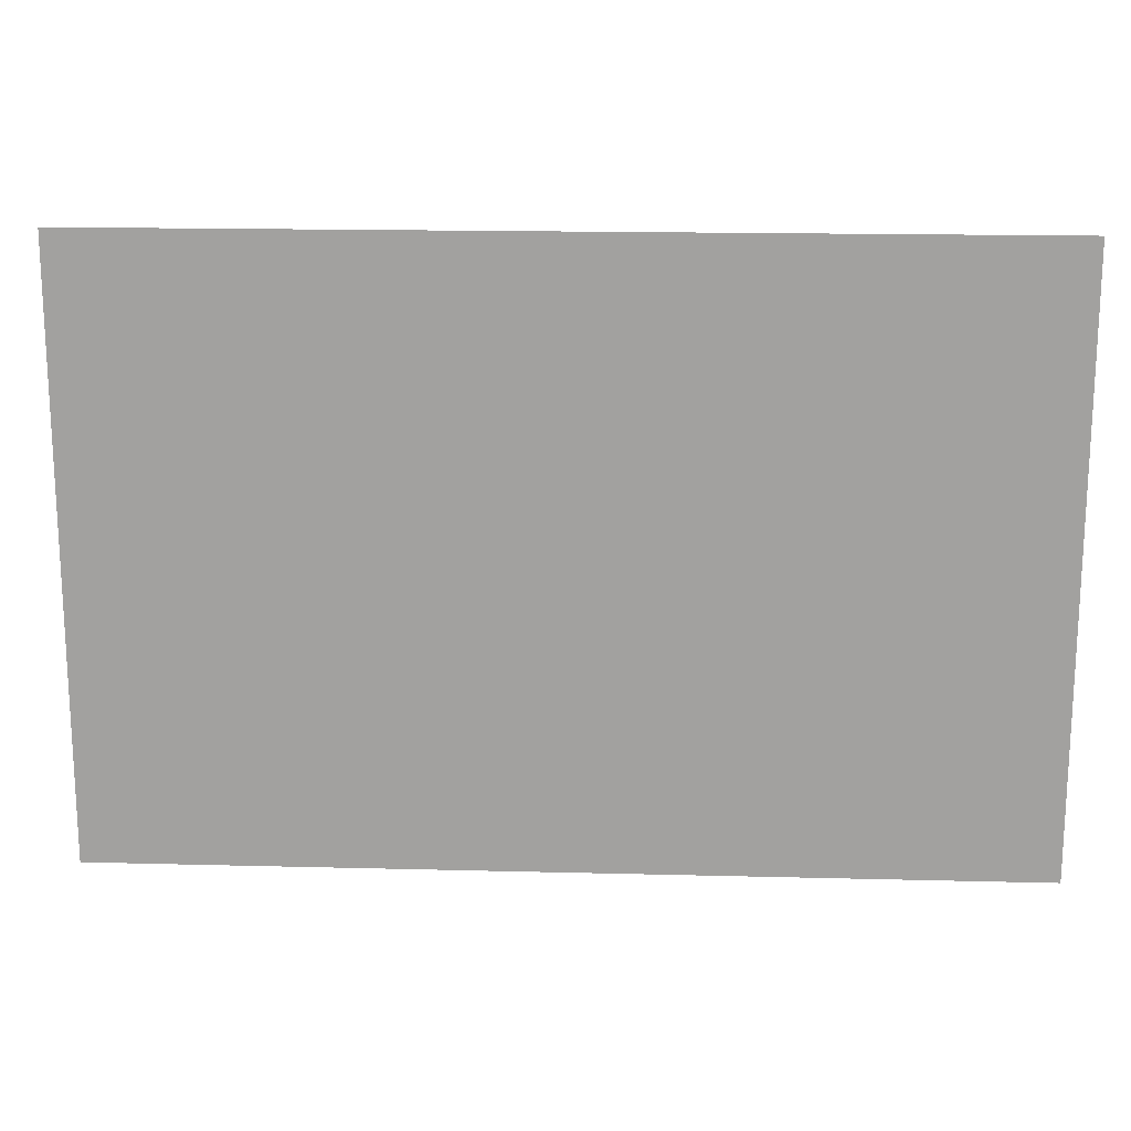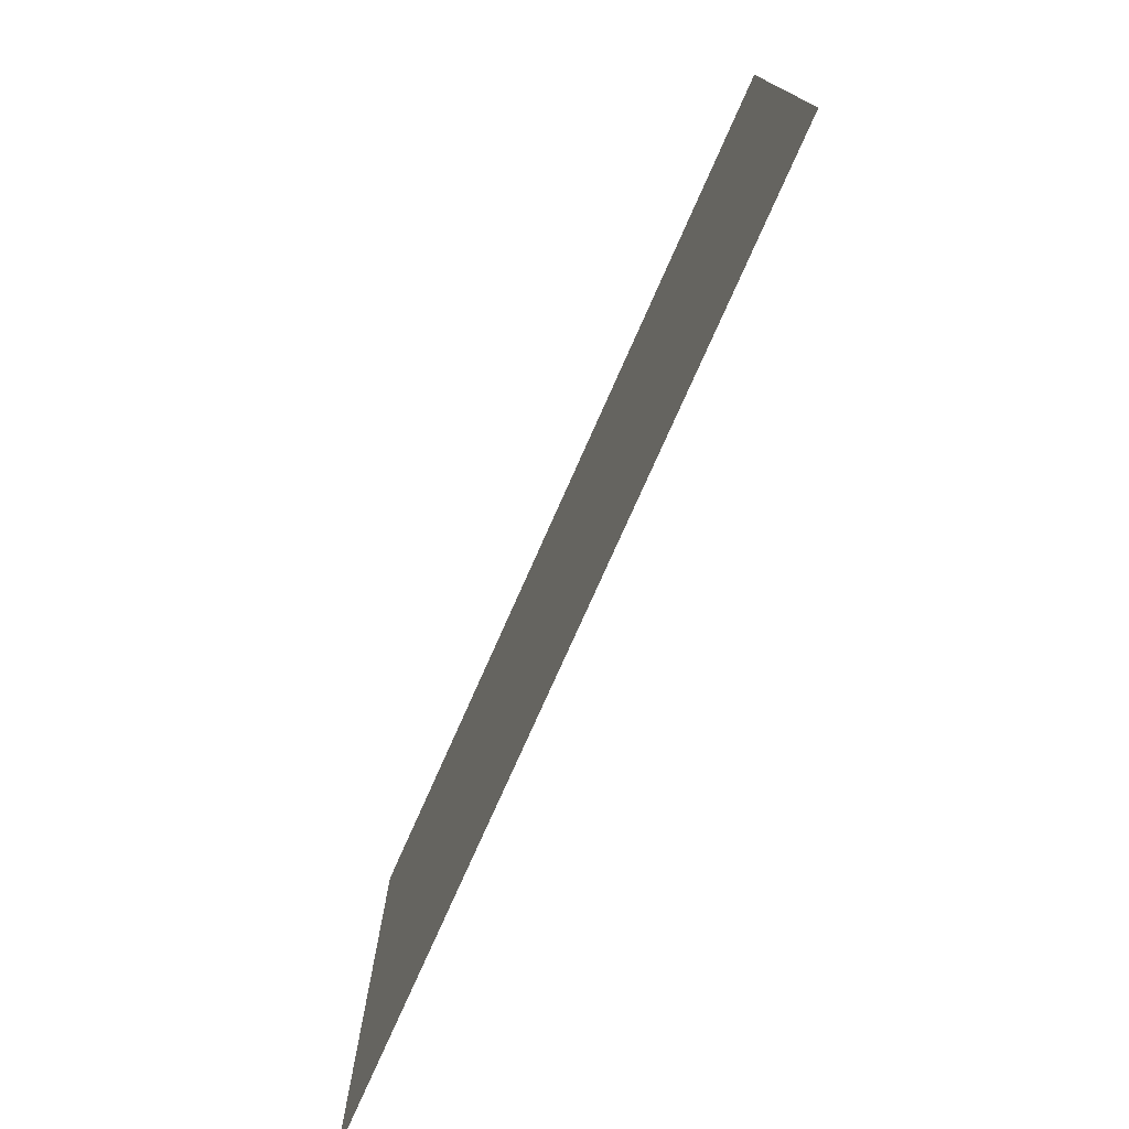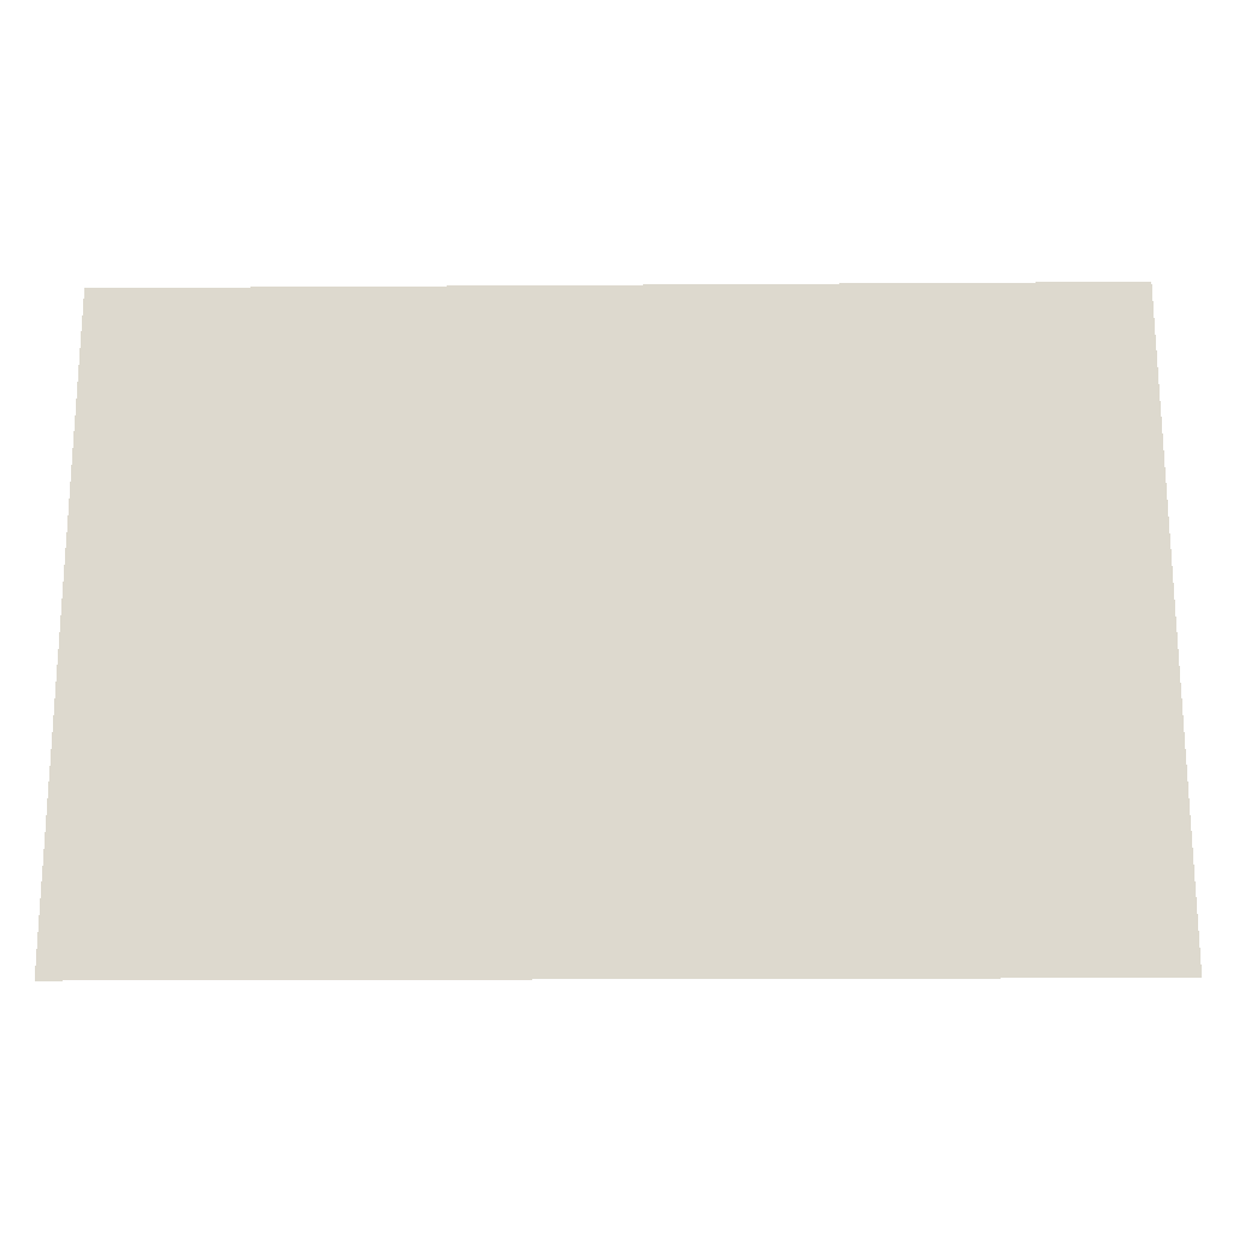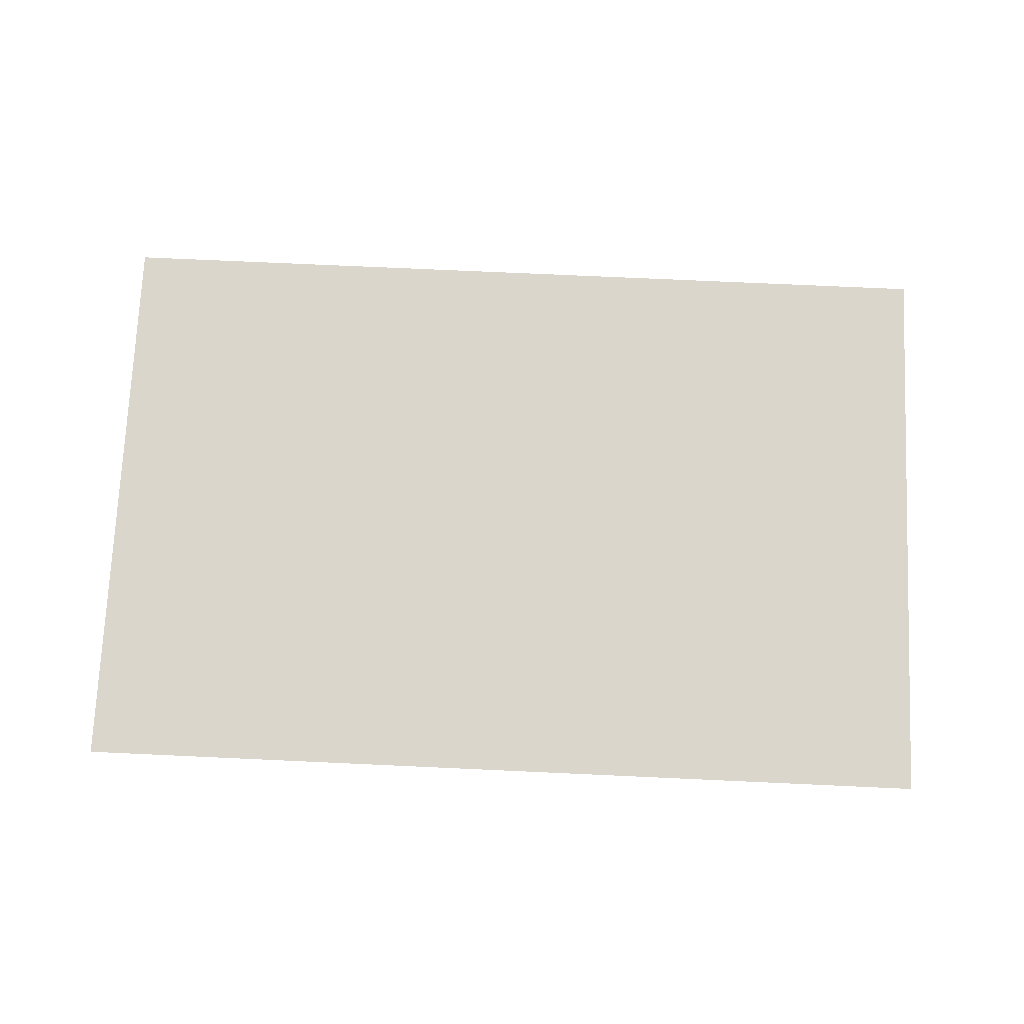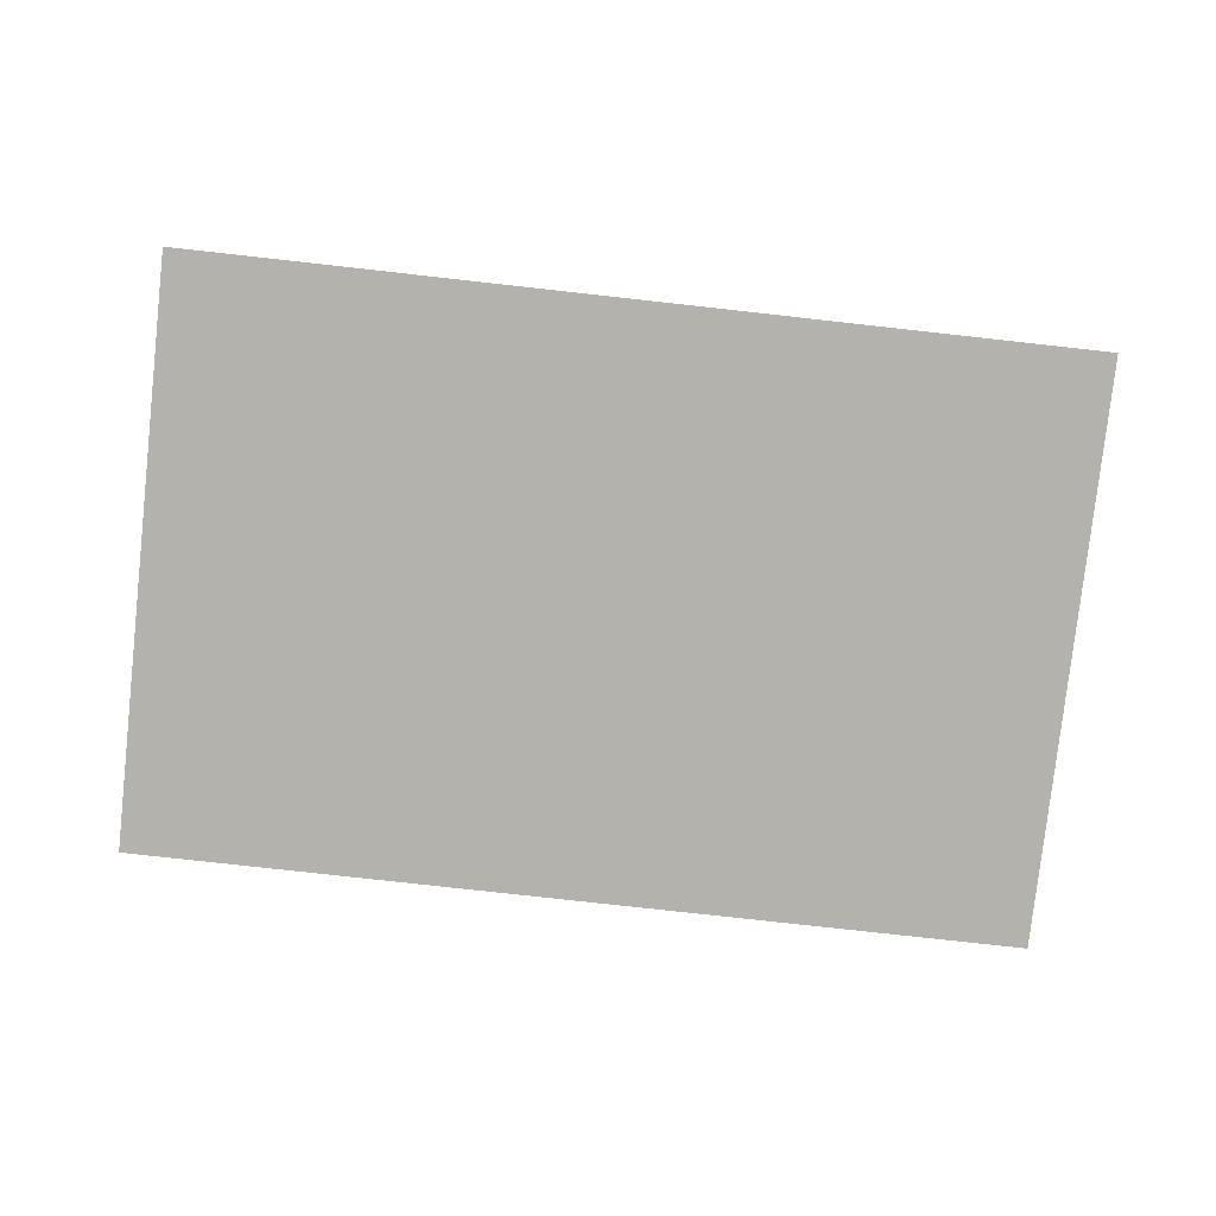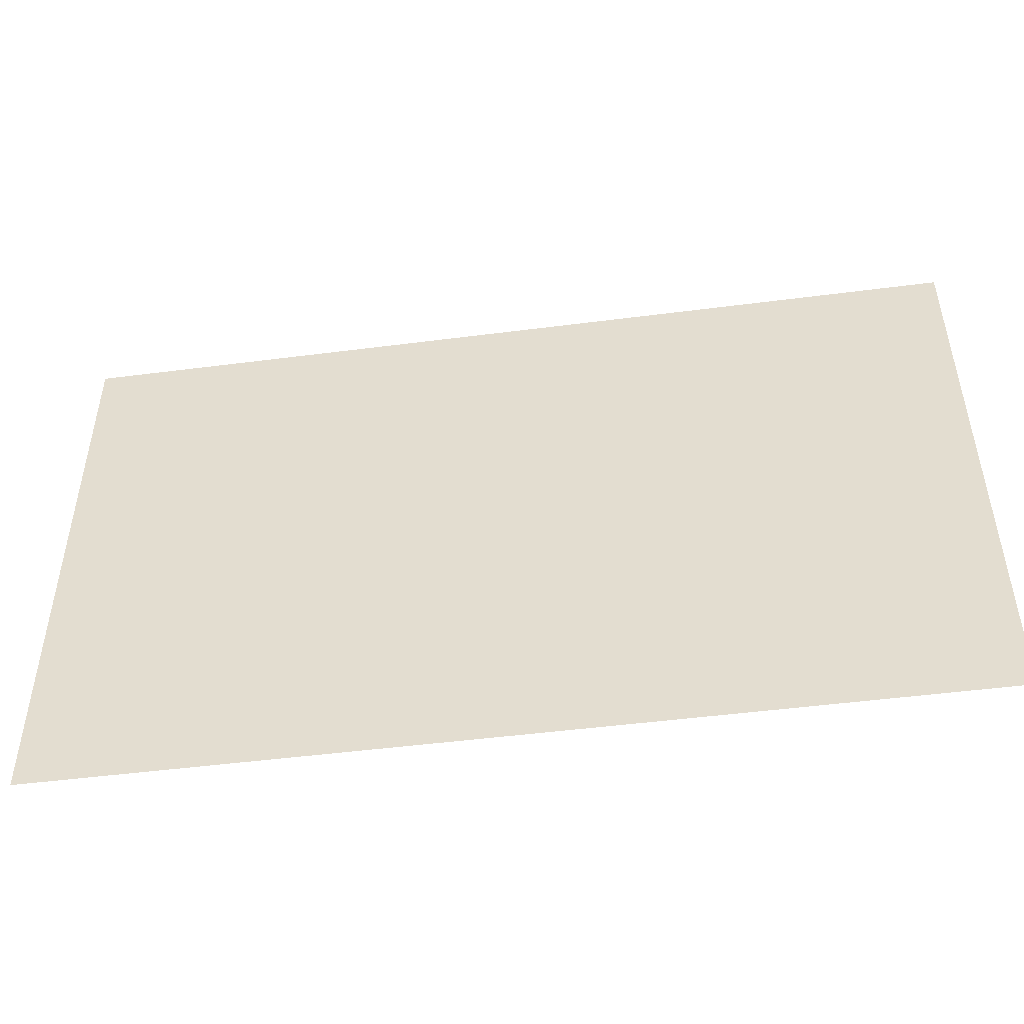
<metadata>
{"format":"obj","ext":"obj","renderer":"f3d","projection":"perspective","resolution":1024,"background":"white","views":[{"elev":17.3,"azim":2.9,"up":"+Z"},{"elev":-76.0,"azim":66.1,"up":"+Z"},{"elev":-18.5,"azim":0.8,"up":"+Z"},{"elev":73.9,"azim":2.6,"up":"+Y"},{"elev":-79.6,"azim":173.7,"up":"+Y"},{"elev":-48.8,"azim":8.2,"up":"+Z"}]}
</metadata>
<code>
o Plane (16)
g Plane (16)
v 6.747 -9.473 -26.81
v 6.747 -9.473 -25.87
v 5.314 -9.473 -26.81
v 5.314 -9.473 -25.87
v 6.747 -9.473 -24.93
v 5.314 -9.473 -24.93
v 6.747 -9.473 -24
v 5.314 -9.473 -24
v 6.747 -9.473 -23.06
v 5.314 -9.473 -23.06
v 6.747 -9.473 -22.12
v 5.314 -9.473 -22.12
v 6.747 -9.473 -21.18
v 5.314 -9.473 -21.18
v 3.88 -9.473 -26.81
v 3.88 -9.473 -25.87
v 3.88 -9.473 -24.93
v 3.88 -9.473 -24
v 3.88 -9.473 -23.06
v 3.88 -9.473 -22.12
v 3.88 -9.473 -21.18
v 2.447 -9.473 -26.81
v 2.447 -9.473 -25.87
v 2.447 -9.473 -24.93
v 2.447 -9.473 -24
v 2.447 -9.473 -23.06
v 2.447 -9.473 -22.12
v 2.447 -9.473 -21.18
v 1.014 -9.473 -26.81
v 1.014 -9.473 -25.87
v 1.014 -9.473 -24.93
v 1.014 -9.473 -24
v 1.014 -9.473 -23.06
v 1.014 -9.473 -22.12
v 1.014 -9.473 -21.18
v -0.4197 -9.473 -26.81
v -0.4197 -9.473 -25.87
v -0.4197 -9.473 -24.93
v -0.4197 -9.473 -24
v -0.4197 -9.473 -23.06
v -0.4197 -9.473 -22.12
v -0.4197 -9.473 -21.18
v -1.853 -9.473 -26.81
v -1.853 -9.473 -25.87
v -1.853 -9.473 -24.93
v -1.853 -9.473 -24
v -1.853 -9.473 -23.06
v -1.853 -9.473 -22.12
v -1.853 -9.473 -21.18
f 3 4 2 1
f 4 6 5 2
f 6 8 7 5
f 8 10 9 7
f 10 12 11 9
f 12 14 13 11
f 15 16 4 3
f 16 17 6 4
f 17 18 8 6
f 18 19 10 8
f 19 20 12 10
f 20 21 14 12
f 22 23 16 15
f 23 24 17 16
f 24 25 18 17
f 25 26 19 18
f 26 27 20 19
f 27 28 21 20
f 29 30 23 22
f 30 31 24 23
f 31 32 25 24
f 32 33 26 25
f 33 34 27 26
f 34 35 28 27
f 36 37 30 29
f 37 38 31 30
f 38 39 32 31
f 39 40 33 32
f 40 41 34 33
f 41 42 35 34
f 43 44 37 36
f 44 45 38 37
f 45 46 39 38
f 46 47 40 39
f 47 48 41 40
f 48 49 42 41

</code>
